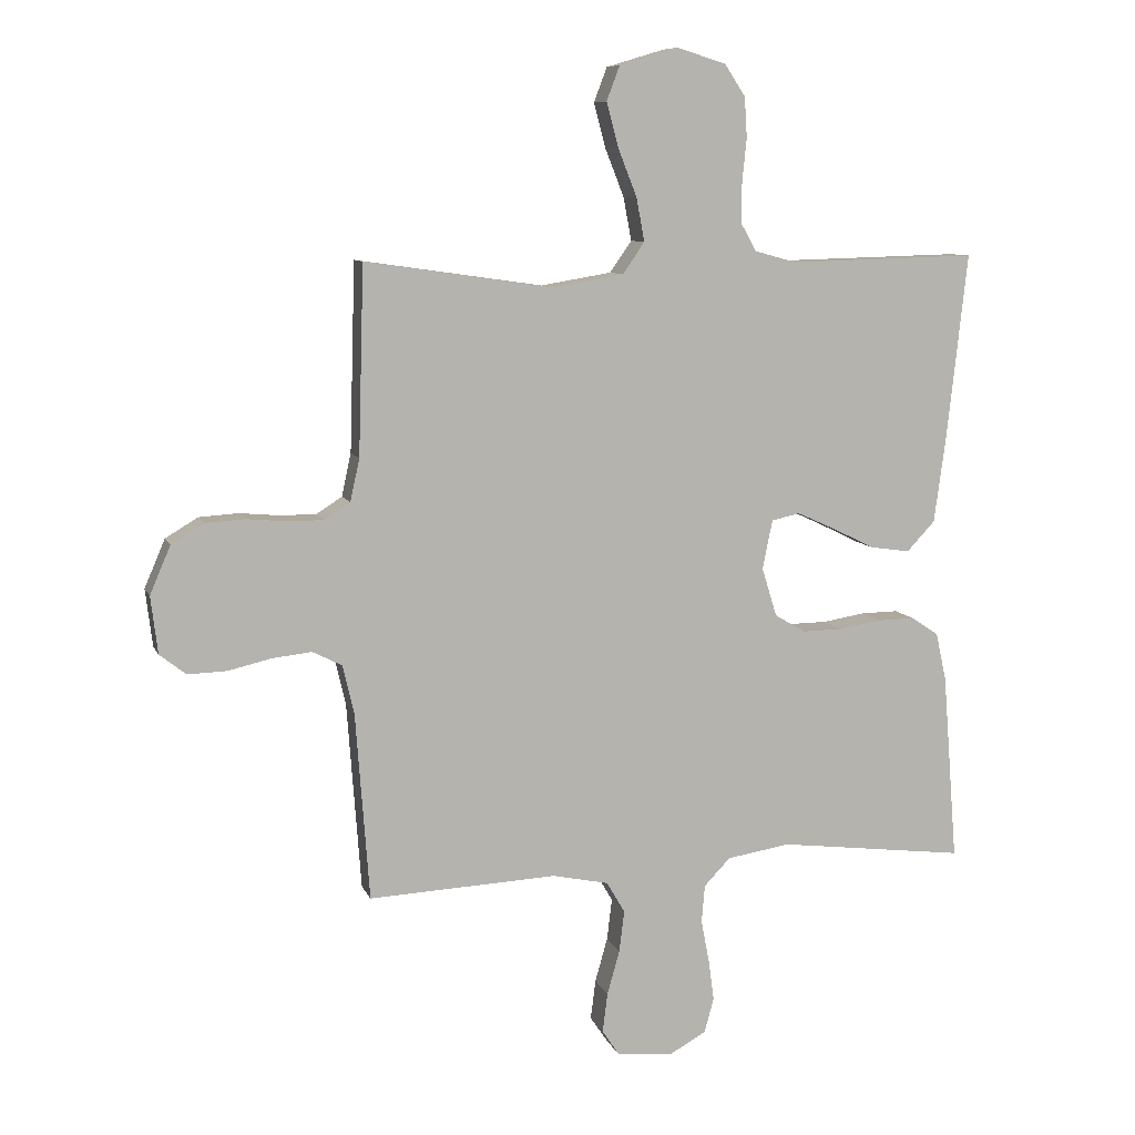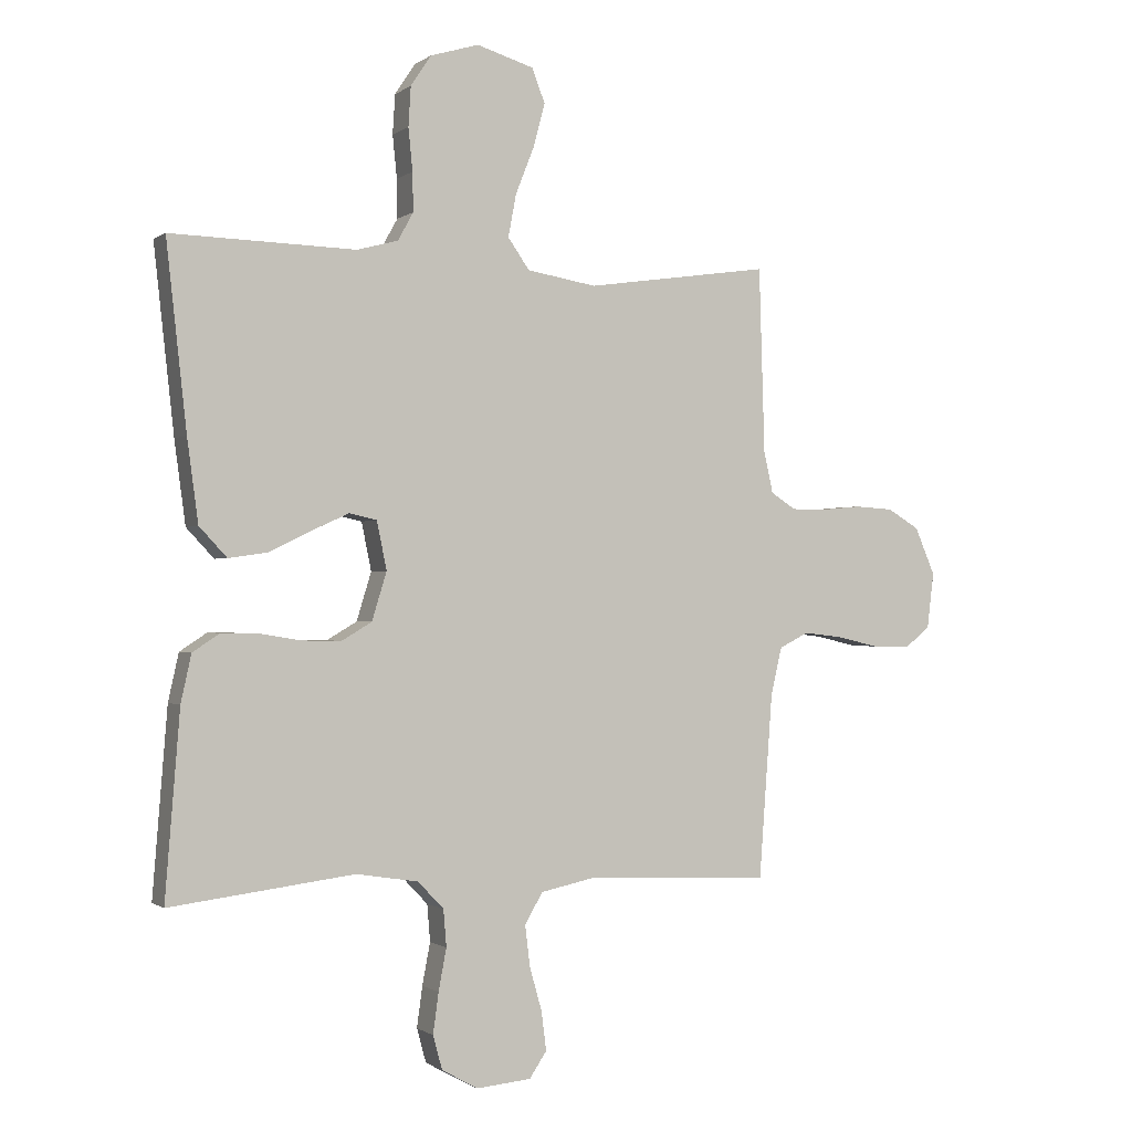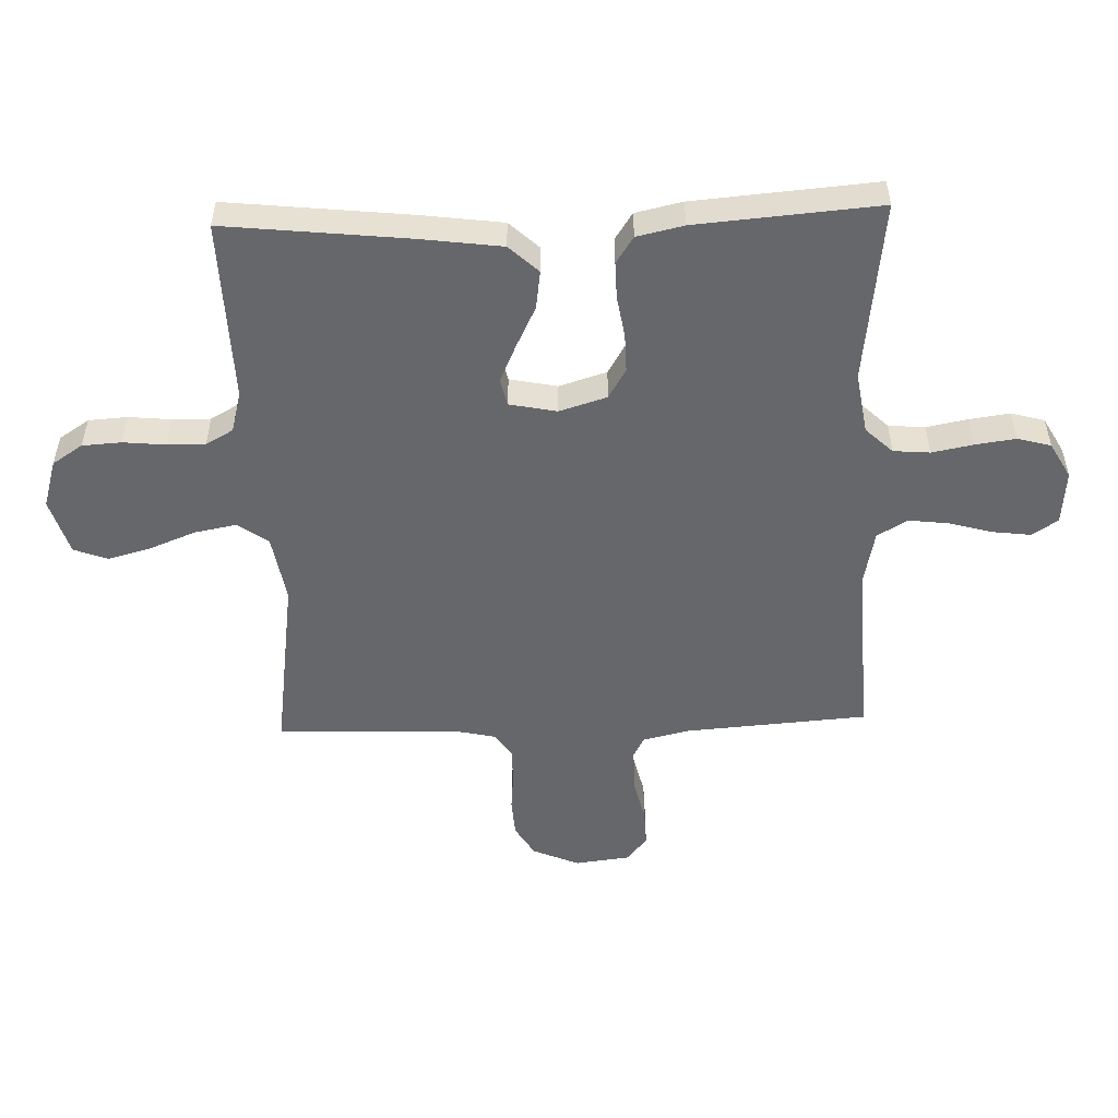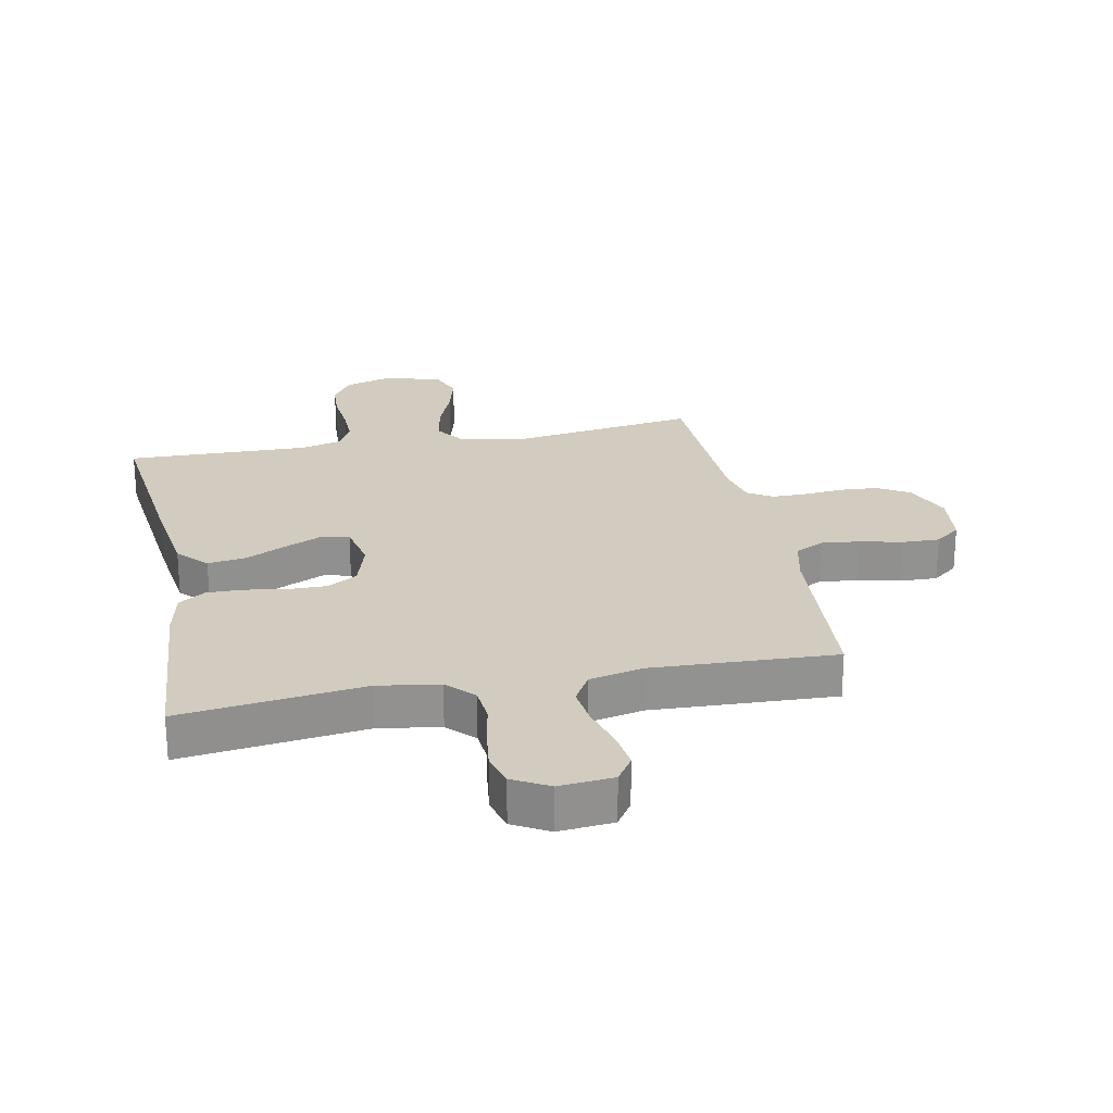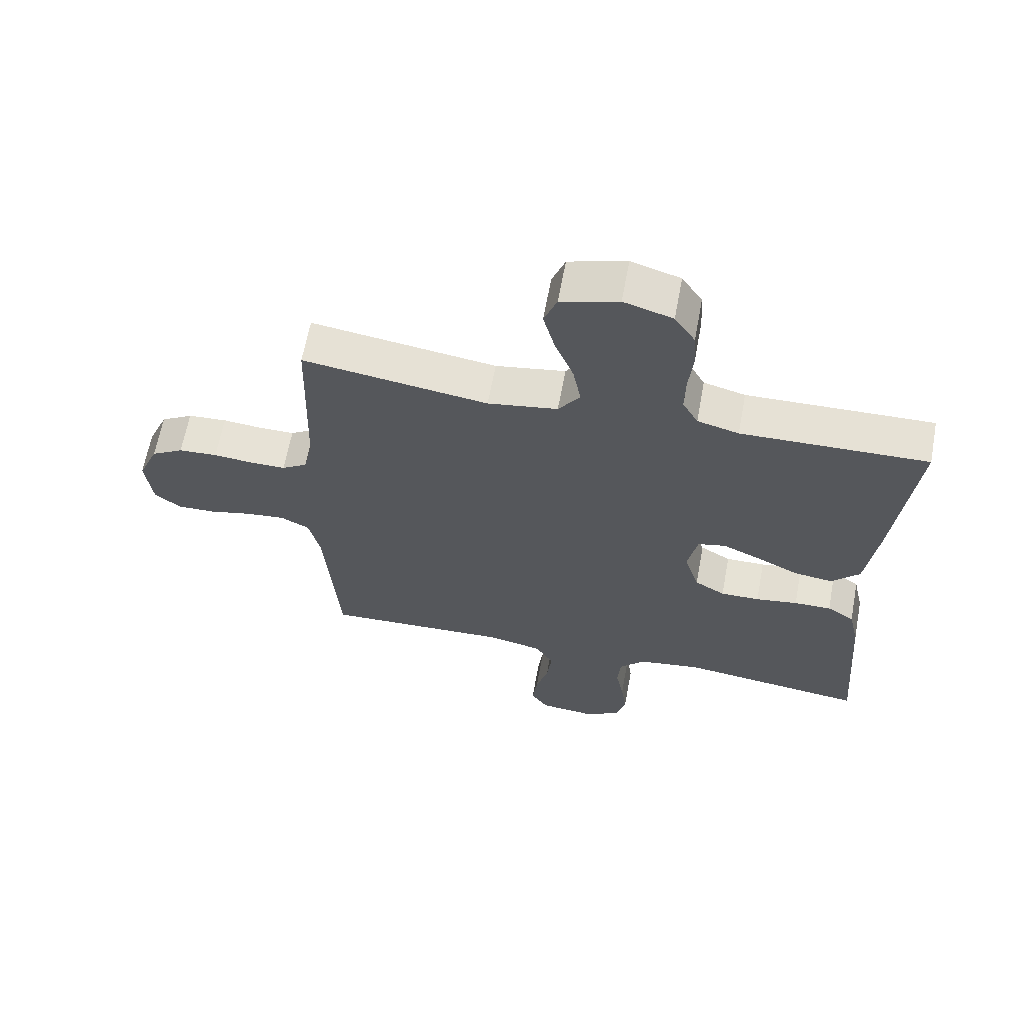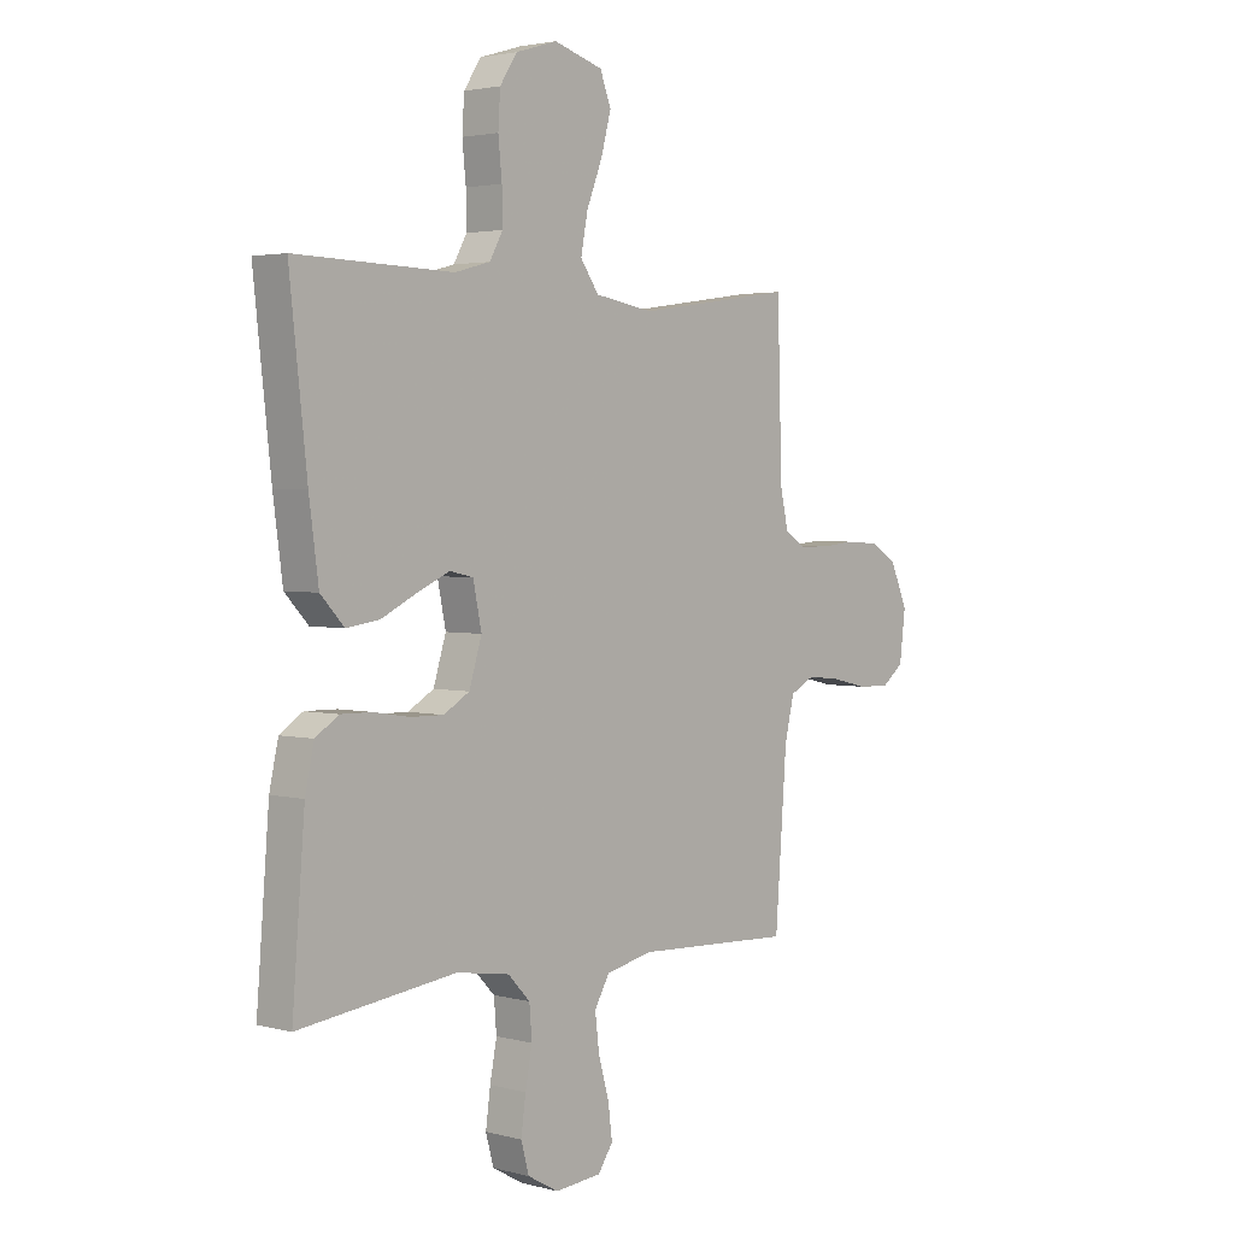
<metadata>
{"format":"obj","ext":"obj","renderer":"f3d","projection":"perspective","resolution":1024,"background":"white","views":[{"elev":8.9,"azim":-15.7,"up":"+Z"},{"elev":-0.8,"azim":155.8,"up":"+Z"},{"elev":-52.1,"azim":92.0,"up":"+Y"},{"elev":24.1,"azim":168.6,"up":"+Y"},{"elev":63.7,"azim":10.5,"up":"+Z"},{"elev":2.9,"azim":131.9,"up":"+Z"}]}
</metadata>
<code>
v -0.5 0.07 0.5
v -0.2 0.07 0.457
v -0.087 0.07 0.476
v -0.052 0.07 0.526
v -0.065 0.07 0.595
v -0.095 0.07 0.671
v -0.114 0.07 0.742
v -0.093 0.07 0.797
v 0 0.07 0.825
v 0.079 0.07 0.801
v 0.112 0.07 0.751
v 0.116 0.07 0.687
v 0.109 0.07 0.618
v 0.108 0.07 0.555
v 0.133 0.07 0.51
v 0.2 0.07 0.492
v 0.5 0.07 0.5
v 0.467 0.07 0.2
v 0.449 0.07 0.066
v 0.404 0.07 0.018
v 0.341 0.07 0.027
v 0.274 0.07 0.06
v 0.212 0.07 0.088
v 0.167 0.07 0.078
v 0.151 0.07 0
v 0.175 0.07 -0.078
v 0.224 0.07 -0.107
v 0.287 0.07 -0.106
v 0.355 0.07 -0.095
v 0.415 0.07 -0.094
v 0.459 0.07 -0.123
v 0.476 0.07 -0.2
v 0.5 0.07 -0.5
v 0.2 0.07 -0.463
v 0.099 0.07 -0.479
v 0.057 0.07 -0.523
v 0.052 0.07 -0.583
v 0.065 0.07 -0.651
v 0.074 0.07 -0.717
v 0.059 0.07 -0.772
v 0 0.07 -0.805
v -0.089 0.07 -0.797
v -0.117 0.07 -0.755
v -0.109 0.07 -0.692
v -0.089 0.07 -0.621
v -0.081 0.07 -0.555
v -0.11 0.07 -0.505
v -0.2 0.07 -0.486
v -0.5 0.07 -0.5
v -0.522 0.07 -0.2
v -0.54 0.07 -0.123
v -0.587 0.07 -0.099
v -0.651 0.07 -0.106
v -0.719 0.07 -0.122
v -0.781 0.07 -0.124
v -0.823 0.07 -0.091
v -0.834 0.07 0
v -0.801 0.07 0.077
v -0.749 0.07 0.108
v -0.686 0.07 0.112
v -0.622 0.07 0.106
v -0.565 0.07 0.106
v -0.524 0.07 0.132
v -0.509 0.07 0.2
v -0.5 0 0.5
v -0.2 0 0.457
v -0.087 0 0.476
v -0.052 0 0.526
v -0.065 0 0.595
v -0.095 0 0.671
v -0.114 0 0.742
v -0.093 0 0.797
v 0 0 0.825
v 0.079 0 0.801
v 0.112 0 0.751
v 0.116 0 0.687
v 0.109 0 0.618
v 0.108 0 0.555
v 0.133 0 0.51
v 0.2 0 0.492
v 0.5 0 0.5
v 0.467 0 0.2
v 0.449 0 0.066
v 0.404 0 0.018
v 0.341 0 0.027
v 0.274 0 0.06
v 0.212 0 0.088
v 0.167 0 0.078
v 0.151 0 0
v 0.175 0 -0.078
v 0.224 0 -0.107
v 0.287 0 -0.106
v 0.355 0 -0.095
v 0.415 0 -0.094
v 0.459 0 -0.123
v 0.476 0 -0.2
v 0.5 0 -0.5
v 0.2 0 -0.463
v 0.099 0 -0.479
v 0.057 0 -0.523
v 0.052 0 -0.583
v 0.065 0 -0.651
v 0.074 0 -0.717
v 0.059 0 -0.772
v 0 0 -0.805
v -0.089 0 -0.797
v -0.117 0 -0.755
v -0.109 0 -0.692
v -0.089 0 -0.621
v -0.081 0 -0.555
v -0.11 0 -0.505
v -0.2 0 -0.486
v -0.5 0 -0.5
v -0.522 0 -0.2
v -0.54 0 -0.123
v -0.587 0 -0.099
v -0.651 0 -0.106
v -0.719 0 -0.122
v -0.781 0 -0.124
v -0.823 0 -0.091
v -0.834 0 0
v -0.801 0 0.077
v -0.749 0 0.108
v -0.686 0 0.112
v -0.622 0 0.106
v -0.565 0 0.106
v -0.524 0 0.132
v -0.509 0 0.2
f 58 59 60 61
f 58 61 62
f 57 58 62
f 56 57 62
f 53 54 55 56
f 52 53 56 62
f 51 52 62 63
f 48 49 50
f 47 48 50 51
f 42 43 44 45
f 42 45 46
f 41 42 46
f 40 41 46
f 37 38 39 40
f 37 40 46 47
f 31 32 33 34
f 31 34 35
f 28 29 30 31
f 27 28 31 35
f 26 27 35 36
f 19 20 21 22
f 19 22 23
f 16 17 18 19
f 15 16 19 23
f 14 15 23 24
f 10 11 12 13
f 10 13 14
f 9 10 14
f 5 6 7 8
f 4 5 8 9
f 64 1 2
f 64 2 3
f 63 64 3
f 51 63 3
f 36 37 47 51
f 25 26 36 51
f 25 51 3
f 24 25 3 4
f 4 9 14 24
f 125 124 123 122
f 126 125 122
f 126 122 121
f 126 121 120
f 120 119 118 117
f 126 120 117 116
f 127 126 116 115
f 114 113 112
f 115 114 112 111
f 109 108 107 106
f 110 109 106
f 110 106 105
f 110 105 104
f 104 103 102 101
f 111 110 104 101
f 98 97 96 95
f 99 98 95
f 95 94 93 92
f 99 95 92 91
f 100 99 91 90
f 86 85 84 83
f 87 86 83
f 83 82 81 80
f 87 83 80 79
f 88 87 79 78
f 77 76 75 74
f 78 77 74
f 78 74 73
f 72 71 70 69
f 73 72 69 68
f 66 65 128
f 67 66 128
f 67 128 127
f 67 127 115
f 115 111 101 100
f 115 100 90 89
f 67 115 89
f 68 67 89 88
f 88 78 73 68
f 1 65 66 2
f 2 66 67 3
f 3 67 68 4
f 4 68 69 5
f 5 69 70 6
f 6 70 71 7
f 7 71 72 8
f 8 72 73 9
f 9 73 74 10
f 10 74 75 11
f 11 75 76 12
f 12 76 77 13
f 13 77 78 14
f 14 78 79 15
f 15 79 80 16
f 16 80 81 17
f 17 81 82 18
f 18 82 83 19
f 19 83 84 20
f 20 84 85 21
f 21 85 86 22
f 22 86 87 23
f 23 87 88 24
f 24 88 89 25
f 25 89 90 26
f 26 90 91 27
f 27 91 92 28
f 28 92 93 29
f 29 93 94 30
f 30 94 95 31
f 31 95 96 32
f 32 96 97 33
f 33 97 98 34
f 34 98 99 35
f 35 99 100 36
f 36 100 101 37
f 37 101 102 38
f 38 102 103 39
f 39 103 104 40
f 40 104 105 41
f 41 105 106 42
f 42 106 107 43
f 43 107 108 44
f 44 108 109 45
f 45 109 110 46
f 46 110 111 47
f 47 111 112 48
f 48 112 113 49
f 49 113 114 50
f 50 114 115 51
f 51 115 116 52
f 52 116 117 53
f 53 117 118 54
f 54 118 119 55
f 55 119 120 56
f 56 120 121 57
f 57 121 122 58
f 58 122 123 59
f 59 123 124 60
f 60 124 125 61
f 61 125 126 62
f 62 126 127 63
f 63 127 128 64
f 64 128 65 1

</code>
